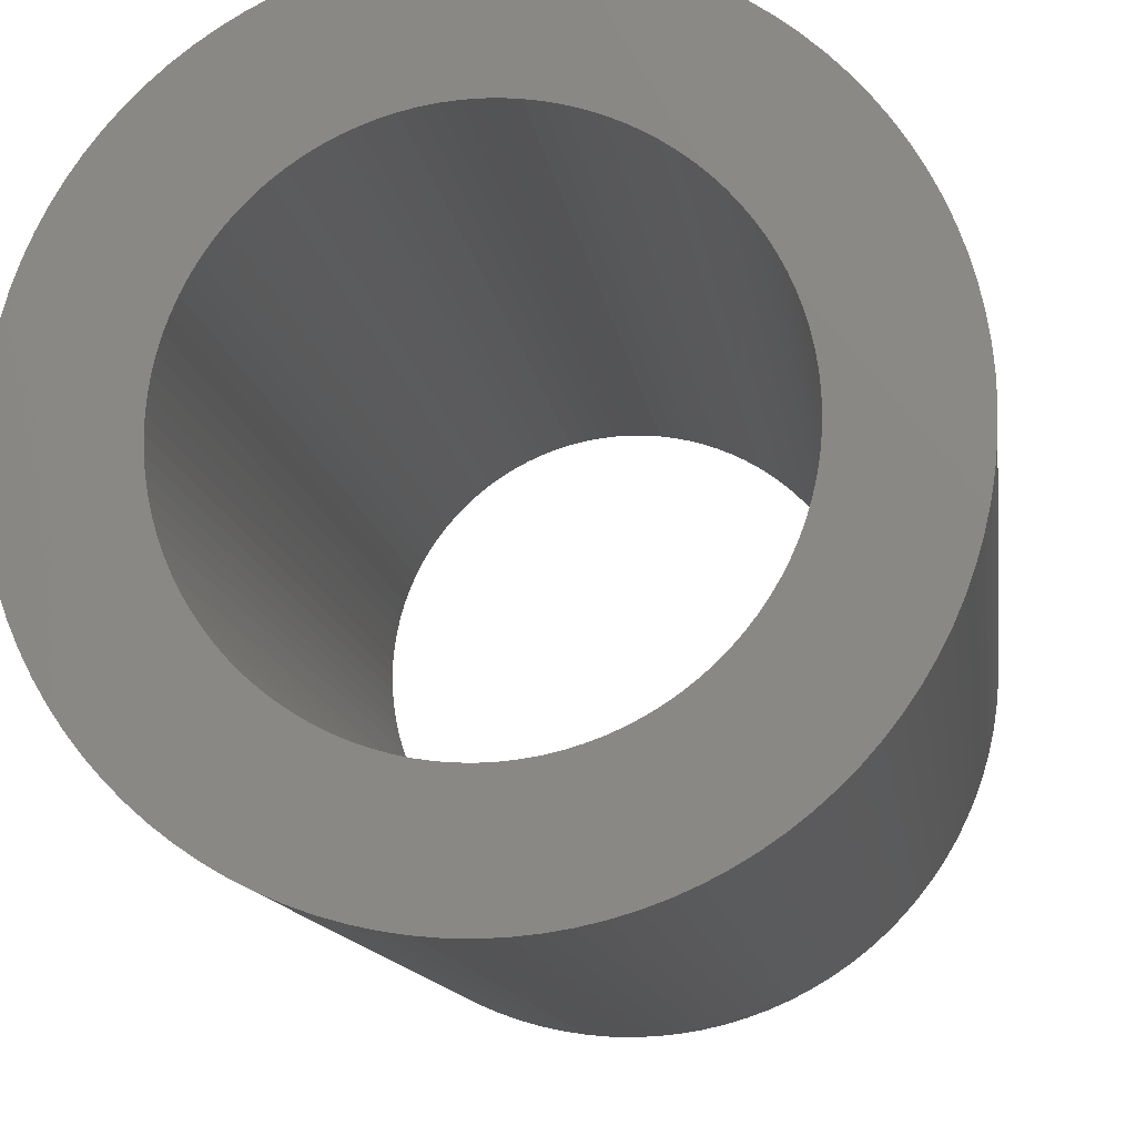
<metadata>
{"format":"stl","ext":"stl","renderer":"f3d","projection":"perspective","resolution":1024,"background":"white","views":[{"elev":-12.3,"azim":-172.5,"up":"+Y"}]}
</metadata>
<code>
# stl→obj: 400 verts, 800 faces
v 0.04678 0.002943 0.125
v 0.0465 0.005875 0
v 0.0465 0.005875 0.125
v 0.04678 0.002943 0
v 0.04688 0 0.125
v 0.04688 0 0
v 0.04604 0.008783 0
v 0.04604 0.008783 0.125
v 0.01996 0.04241 0
v 0.01726 0.04358 0.125
v 0.01996 0.04241 0.125
v 0.01726 0.04358 0
v 0.0454 0.01166 0
v 0.0454 0.01166 0.125
v 0.0465 -0.005875 0.125
v 0.04678 -0.002943 0
v 0.04678 -0.002943 0.125
v 0.0465 -0.005875 0
v -0.0454 0.01166 0
v -0.04458 0.01448 0.125
v -0.04458 0.01448 0
v -0.0454 0.01166 0.125
v 0.04458 0.01448 0
v 0.04458 0.01448 0.125
v 0.01448 0.04458 0.125
v 0.01448 0.04458 0
v 0 -0.04688 0
v 0.002943 -0.04678 0.125
v 0 -0.04688 0.125
v 0.002943 -0.04678 0
v -0.01448 0.04458 0
v -0.01726 0.04358 0.125
v -0.01448 0.04458 0.125
v -0.01726 0.04358 0
v -0.005875 0.0465 0
v -0.008783 0.04604 0.125
v -0.005875 0.0465 0.125
v -0.008783 0.04604 0
v 0.03417 -0.03209 0.125
v 0.03612 -0.02988 0
v 0.03612 -0.02988 0.125
v 0.03417 -0.03209 0
v 0.02258 -0.04108 0
v 0.02512 -0.03958 0.125
v 0.02258 -0.04108 0.125
v 0.02512 -0.03958 0
v -0.04604 0.008783 0
v -0.04604 0.008783 0.125
v -0.0465 -0.005875 0
v -0.04678 -0.002943 0.125
v -0.04678 -0.002943 0
v -0.0465 -0.005875 0.125
v 0.03958 0.02512 0.125
v 0.03792 0.02755 0
v 0.03792 0.02755 0.125
v 0.03958 0.02512 0
v -0.04108 0.02258 0
v -0.03958 0.02512 0.125
v -0.03958 0.02512 0
v -0.04108 0.02258 0.125
v -0.04358 0.01726 0
v -0.04241 0.01996 0.125
v -0.04241 0.01996 0
v -0.04358 0.01726 0.125
v 0.02988 -0.03612 0
v 0.03209 -0.03417 0.125
v 0.02988 -0.03612 0.125
v 0.03209 -0.03417 0
v 0.03958 -0.02512 0.125
v 0.04108 -0.02258 0
v 0.04108 -0.02258 0.125
v 0.03958 -0.02512 0
v 0.008783 -0.04604 0
v 0.01166 -0.0454 0.125
v 0.008783 -0.04604 0.125
v 0.01166 -0.0454 0
v -0.01166 0.0454 0.125
v -0.01166 0.0454 0
v 0.02512 0.03958 0
v 0.02258 0.04108 0.125
v 0.02512 0.03958 0.125
v 0.02258 0.04108 0
v 0.03612 0.02988 0.125
v 0.03417 0.03209 0
v 0.03417 0.03209 0.125
v 0.03612 0.02988 0
v 0.01996 -0.04241 0
v 0.01996 -0.04241 0.125
v -0.01996 0.04241 0
v -0.02258 0.04108 0.125
v -0.01996 0.04241 0.125
v -0.02258 0.04108 0
v 0.01448 -0.04458 0.125
v 0.01448 -0.04458 0
v -0.04358 -0.01726 0
v -0.04458 -0.01448 0.125
v -0.04458 -0.01448 0
v -0.04358 -0.01726 0.125
v 0.02755 0.03792 0
v 0.02755 0.03792 0.125
v -0.03209 -0.03417 0
v -0.02988 -0.03612 0.125
v -0.03209 -0.03417 0.125
v -0.02988 -0.03612 0
v -0.04604 -0.008783 0
v -0.04604 -0.008783 0.125
v -0.02755 -0.03792 0
v -0.02512 -0.03958 0.125
v -0.02755 -0.03792 0.125
v -0.02512 -0.03958 0
v -0.0454 -0.01166 0
v -0.0454 -0.01166 0.125
v 0.03209 0.03417 0
v 0.03209 0.03417 0.125
v 0.04241 -0.01996 0.125
v 0.04358 -0.01726 0
v 0.04358 -0.01726 0.125
v 0.04241 -0.01996 0
v 0.04108 0.02258 0.125
v 0.04108 0.02258 0
v -0.005875 -0.0465 0
v -0.002943 -0.04678 0.125
v -0.005875 -0.0465 0.125
v -0.002943 -0.04678 0
v -0.03417 0.03209 0
v -0.03209 0.03417 0.125
v -0.03209 0.03417 0
v -0.03417 0.03209 0.125
v -0.03417 -0.03209 0.125
v -0.03417 -0.03209 0
v 0.04241 0.01996 0.125
v 0.04241 0.01996 0
v 0.02988 0.03612 0.125
v 0.02988 0.03612 0
v 0.02755 -0.03792 0.125
v 0.02755 -0.03792 0
v 0.04458 -0.01448 0.125
v 0.0454 -0.01166 0
v 0.0454 -0.01166 0.125
v 0.04458 -0.01448 0
v 0.03792 -0.02755 0
v 0.03792 -0.02755 0.125
v -0.02988 0.03612 0
v -0.02988 0.03612 0.125
v 0 0.04688 0
v -0.002943 0.04678 0.125
v 0 0.04688 0.125
v -0.002943 0.04678 0
v -0.02512 0.03958 0.125
v -0.02512 0.03958 0
v 0.04358 0.01726 0.125
v 0.04358 0.01726 0
v -0.03612 -0.02988 0
v -0.03792 -0.02755 0.125
v -0.03792 -0.02755 0
v -0.03612 -0.02988 0.125
v -0.03958 -0.02512 0.125
v -0.03958 -0.02512 0
v -0.02755 0.03792 0
v -0.02755 0.03792 0.125
v -0.03792 0.02755 0
v -0.03612 0.02988 0.125
v -0.03612 0.02988 0
v -0.03792 0.02755 0.125
v -0.04688 0 0
v -0.04678 0.002943 0.125
v -0.04678 0.002943 0
v -0.04688 0 0.125
v 0.005875 -0.0465 0
v 0.005875 -0.0465 0.125
v 0.01166 0.0454 0.125
v 0.01166 0.0454 0
v -0.01996 -0.04241 0
v -0.01726 -0.04358 0.125
v -0.01996 -0.04241 0.125
v -0.01726 -0.04358 0
v -0.04108 -0.02258 0
v -0.04241 -0.01996 0.125
v -0.04241 -0.01996 0
v -0.04108 -0.02258 0.125
v 0.03125 0 0
v 0.03119 -0.001962 0
v 0.031 -0.003916 0
v 0.04604 -0.008783 0
v 0.03119 0.001962 0
v 0.0307 -0.005856 0
v 0.03027 -0.007771 0
v 0.031 0.003916 0
v 0.02972 -0.009656 0
v 0.02905 -0.0115 0
v 0.0307 0.005856 0
v 0.02828 -0.0133 0
v 0.02738 -0.01505 0
v 0.03027 0.007771 0
v 0.02638 -0.01674 0
v 0.02528 -0.01837 0
v 0.02972 0.009656 0
v 0.02408 -0.01992 0
v 0.02278 -0.02139 0
v 0.02905 0.0115 0
v 0.02139 -0.02278 0
v 0.01992 -0.02408 0
v 0.01837 -0.02528 0
v 0.01674 -0.02638 0
v 0.01505 -0.02738 0
v 0.0133 -0.02828 0
v 0.01726 -0.04358 0
v 0.0115 -0.02905 0
v 0.009656 -0.02972 0
v 0.007771 -0.03027 0
v 0.005856 -0.0307 0
v 0.003916 -0.031 0
v 0.001962 -0.03119 0
v 0 -0.03125 0
v -0.001962 -0.03119 0
v -0.003916 -0.031 0
v -0.005856 -0.0307 0
v -0.008783 -0.04604 0
v -0.007771 -0.03027 0
v -0.01166 -0.0454 0
v -0.009656 -0.02972 0
v -0.01448 -0.04458 0
v -0.0115 -0.02905 0
v -0.0133 -0.02828 0
v -0.01505 -0.02738 0
v -0.02258 -0.04108 0
v -0.01674 -0.02638 0
v -0.01837 -0.02528 0
v -0.01992 -0.02408 0
v -0.02139 -0.02278 0
v -0.02278 -0.02139 0
v -0.02408 -0.01992 0
v -0.02528 -0.01837 0
v -0.02638 -0.01674 0
v -0.02738 -0.01505 0
v -0.02828 -0.0133 0
v -0.02905 -0.0115 0
v 0.02828 0.0133 0
v 0.02738 0.01505 0
v 0.02638 0.01674 0
v 0.02528 0.01837 0
v 0.02408 0.01992 0
v 0.02278 0.02139 0
v 0.02139 0.02278 0
v 0.01992 0.02408 0
v 0.01837 0.02528 0
v 0.01674 0.02638 0
v 0.01505 0.02738 0
v 0.0133 0.02828 0
v 0.0115 0.02905 0
v 0.009656 0.02972 0
v 0.007771 0.03027 0
v 0.008783 0.04604 0
v 0.005856 0.0307 0
v 0.005875 0.0465 0
v 0.003916 0.031 0
v 0.002943 0.04678 0
v 0.001962 0.03119 0
v 0 0.03125 0
v -0.001962 0.03119 0
v -0.003916 0.031 0
v -0.005856 0.0307 0
v -0.007771 0.03027 0
v -0.009656 0.02972 0
v -0.0115 0.02905 0
v -0.0133 0.02828 0
v -0.01505 0.02738 0
v -0.01674 0.02638 0
v -0.01837 0.02528 0
v -0.01992 0.02408 0
v -0.02139 0.02278 0
v -0.02278 0.02139 0
v -0.02408 0.01992 0
v -0.02528 0.01837 0
v -0.02638 0.01674 0
v -0.02738 0.01505 0
v -0.02828 0.0133 0
v -0.02905 0.0115 0
v -0.02972 0.009656 0
v -0.03027 0.007771 0
v -0.0307 0.005856 0
v -0.031 0.003916 0
v -0.0465 0.005875 0
v -0.03119 0.001962 0
v -0.03125 0 0
v -0.02972 -0.009656 0
v -0.03027 -0.007771 0
v -0.0307 -0.005856 0
v -0.031 -0.003916 0
v -0.03119 -0.001962 0
v 0.002943 0.04678 0.125
v -0.02258 -0.04108 0.125
v 0.04604 -0.008783 0.125
v 0.01726 -0.04358 0.125
v 0.03125 0 0.125
v 0.03119 0.001962 0.125
v 0.031 0.003916 0.125
v 0.03119 -0.001962 0.125
v 0.0307 0.005856 0.125
v 0.03027 0.007771 0.125
v 0.031 -0.003916 0.125
v 0.02972 0.009656 0.125
v 0.02905 0.0115 0.125
v 0.0307 -0.005856 0.125
v 0.02828 0.0133 0.125
v 0.02738 0.01505 0.125
v 0.03027 -0.007771 0.125
v 0.02638 0.01674 0.125
v 0.02528 0.01837 0.125
v 0.02972 -0.009656 0.125
v 0.02408 0.01992 0.125
v 0.02278 0.02139 0.125
v 0.02905 -0.0115 0.125
v 0.02139 0.02278 0.125
v 0.01992 0.02408 0.125
v 0.01837 0.02528 0.125
v 0.01674 0.02638 0.125
v 0.01505 0.02738 0.125
v 0.0133 0.02828 0.125
v 0.0115 0.02905 0.125
v 0.009656 0.02972 0.125
v 0.007771 0.03027 0.125
v 0.008783 0.04604 0.125
v 0.005856 0.0307 0.125
v 0.005875 0.0465 0.125
v 0.003916 0.031 0.125
v 0.001962 0.03119 0.125
v 0 0.03125 0.125
v -0.001962 0.03119 0.125
v -0.003916 0.031 0.125
v -0.005856 0.0307 0.125
v -0.007771 0.03027 0.125
v -0.009656 0.02972 0.125
v -0.0115 0.02905 0.125
v -0.0133 0.02828 0.125
v -0.01505 0.02738 0.125
v -0.01674 0.02638 0.125
v -0.01837 0.02528 0.125
v -0.01992 0.02408 0.125
v -0.02139 0.02278 0.125
v -0.02278 0.02139 0.125
v -0.02408 0.01992 0.125
v -0.02528 0.01837 0.125
v -0.02638 0.01674 0.125
v -0.02738 0.01505 0.125
v -0.02828 0.0133 0.125
v -0.02905 0.0115 0.125
v 0.02828 -0.0133 0.125
v 0.02738 -0.01505 0.125
v 0.02638 -0.01674 0.125
v 0.02528 -0.01837 0.125
v 0.02408 -0.01992 0.125
v 0.02278 -0.02139 0.125
v 0.02139 -0.02278 0.125
v 0.01992 -0.02408 0.125
v 0.01837 -0.02528 0.125
v 0.01674 -0.02638 0.125
v 0.01505 -0.02738 0.125
v 0.0133 -0.02828 0.125
v 0.0115 -0.02905 0.125
v 0.009656 -0.02972 0.125
v 0.007771 -0.03027 0.125
v 0.005856 -0.0307 0.125
v 0.003916 -0.031 0.125
v 0.001962 -0.03119 0.125
v 0 -0.03125 0.125
v -0.001962 -0.03119 0.125
v -0.003916 -0.031 0.125
v -0.005856 -0.0307 0.125
v -0.008783 -0.04604 0.125
v -0.007771 -0.03027 0.125
v -0.01166 -0.0454 0.125
v -0.009656 -0.02972 0.125
v -0.01448 -0.04458 0.125
v -0.0115 -0.02905 0.125
v -0.0133 -0.02828 0.125
v -0.01505 -0.02738 0.125
v -0.01674 -0.02638 0.125
v -0.01837 -0.02528 0.125
v -0.01992 -0.02408 0.125
v -0.02139 -0.02278 0.125
v -0.02278 -0.02139 0.125
v -0.02408 -0.01992 0.125
v -0.02528 -0.01837 0.125
v -0.02638 -0.01674 0.125
v -0.02738 -0.01505 0.125
v -0.02828 -0.0133 0.125
v -0.02905 -0.0115 0.125
v -0.02972 -0.009656 0.125
v -0.03027 -0.007771 0.125
v -0.0307 -0.005856 0.125
v -0.031 -0.003916 0.125
v -0.03119 -0.001962 0.125
v -0.03125 0 0.125
v -0.02972 0.009656 0.125
v -0.03027 0.007771 0.125
v -0.0307 0.005856 0.125
v -0.031 0.003916 0.125
v -0.0465 0.005875 0.125
v -0.03119 0.001962 0.125
f 1 2 3
f 2 1 4
f 5 4 1
f 4 5 6
f 3 7 8
f 7 3 2
f 9 10 11
f 10 9 12
f 8 13 14
f 13 8 7
f 15 16 17
f 16 15 18
f 19 20 21
f 20 19 22
f 14 23 24
f 23 14 13
f 12 25 10
f 25 12 26
f 27 28 29
f 28 27 30
f 31 32 33
f 32 31 34
f 35 36 37
f 36 35 38
f 39 40 41
f 40 39 42
f 43 44 45
f 44 43 46
f 47 22 19
f 22 47 48
f 49 50 51
f 50 49 52
f 53 54 55
f 54 53 56
f 57 58 59
f 58 57 60
f 61 62 63
f 62 61 64
f 65 66 67
f 66 65 68
f 69 70 71
f 70 69 72
f 73 74 75
f 74 73 76
f 38 77 36
f 77 38 78
f 79 80 81
f 80 79 82
f 17 6 5
f 6 17 16
f 83 84 85
f 84 83 86
f 87 45 88
f 45 87 43
f 89 90 91
f 90 89 92
f 76 93 74
f 93 76 94
f 95 96 97
f 96 95 98
f 99 81 100
f 81 99 79
f 101 102 103
f 102 101 104
f 105 52 49
f 52 105 106
f 107 108 109
f 108 107 110
f 111 106 105
f 106 111 112
f 85 113 114
f 113 85 84
f 115 116 117
f 116 115 118
f 63 60 57
f 60 63 62
f 34 91 32
f 91 34 89
f 119 56 53
f 56 119 120
f 121 122 123
f 122 121 124
f 125 126 127
f 126 125 128
f 101 129 130
f 129 101 103
f 131 120 119
f 120 131 132
f 113 133 114
f 133 113 134
f 46 135 44
f 135 46 136
f 137 138 139
f 138 137 140
f 117 140 137
f 140 117 116
f 41 141 142
f 141 41 40
f 143 126 144
f 126 143 127
f 145 146 147
f 146 145 148
f 92 149 90
f 149 92 150
f 151 132 131
f 132 151 152
f 153 154 155
f 154 153 156
f 155 157 158
f 157 155 154
f 159 144 160
f 144 159 143
f 161 162 163
f 162 161 164
f 78 33 77
f 33 78 31
f 55 86 83
f 86 55 54
f 165 166 167
f 166 165 168
f 130 156 153
f 156 130 129
f 169 75 170
f 75 169 73
f 66 42 39
f 42 66 68
f 26 171 25
f 171 26 172
f 51 168 165
f 168 51 50
f 173 174 175
f 174 173 176
f 148 37 146
f 37 148 35
f 177 178 179
f 178 177 180
f 150 160 149
f 160 150 159
f 134 100 133
f 100 134 99
f 181 6 16
f 182 16 18
f 6 181 4
f 183 18 184
f 185 4 181
f 186 184 138
f 4 185 2
f 187 138 140
f 188 2 185
f 189 140 116
f 2 188 7
f 190 116 118
f 191 7 188
f 192 118 70
f 7 191 13
f 193 70 72
f 194 13 191
f 195 72 141
f 13 194 23
f 196 141 40
f 197 23 194
f 198 40 42
f 23 197 152
f 199 42 68
f 200 152 197
f 152 200 132
f 16 182 181
f 18 183 182
f 184 186 183
f 138 187 186
f 201 68 65
f 140 189 187
f 116 190 189
f 118 192 190
f 202 65 136
f 70 193 192
f 72 195 193
f 141 196 195
f 203 136 46
f 40 198 196
f 42 199 198
f 204 46 43
f 68 201 199
f 205 43 87
f 65 202 201
f 136 203 202
f 206 87 207
f 46 204 203
f 43 205 204
f 208 207 94
f 87 206 205
f 209 94 76
f 207 208 206
f 94 209 208
f 210 76 73
f 76 210 209
f 211 73 169
f 73 211 210
f 169 212 211
f 30 212 169
f 30 213 212
f 27 213 30
f 27 214 213
f 27 215 214
f 124 215 27
f 124 216 215
f 121 216 124
f 216 121 217
f 218 217 121
f 217 218 219
f 220 219 218
f 219 220 221
f 222 221 220
f 221 222 223
f 176 223 222
f 223 176 224
f 173 224 176
f 224 173 225
f 226 225 173
f 225 226 227
f 110 227 226
f 227 110 228
f 107 228 110
f 228 107 229
f 104 229 107
f 229 104 230
f 101 230 104
f 230 101 231
f 130 231 101
f 231 130 232
f 153 232 130
f 232 153 233
f 155 233 153
f 233 155 234
f 158 234 155
f 234 158 235
f 177 235 158
f 235 177 236
f 236 179 237
f 179 236 177
f 238 132 200
f 132 238 120
f 239 120 238
f 120 239 56
f 240 56 239
f 56 240 54
f 241 54 240
f 54 241 86
f 242 86 241
f 86 242 84
f 243 84 242
f 84 243 113
f 244 113 243
f 113 244 134
f 245 134 244
f 134 245 99
f 246 99 245
f 99 246 79
f 247 79 246
f 79 247 82
f 248 82 247
f 82 248 9
f 249 9 248
f 9 249 12
f 250 12 249
f 12 250 26
f 251 26 250
f 26 251 172
f 252 172 251
f 172 252 253
f 254 253 252
f 253 254 255
f 256 255 254
f 256 257 255
f 258 257 256
f 259 257 258
f 259 145 257
f 260 145 259
f 260 148 145
f 261 148 260
f 35 261 262
f 261 35 148
f 38 262 263
f 262 38 35
f 78 263 264
f 31 264 265
f 263 78 38
f 34 265 266
f 264 31 78
f 89 266 267
f 92 267 268
f 265 34 31
f 150 268 269
f 159 269 270
f 266 89 34
f 143 270 271
f 267 92 89
f 127 271 272
f 125 272 273
f 268 150 92
f 163 273 274
f 161 274 275
f 59 275 276
f 269 159 150
f 57 276 277
f 63 277 278
f 61 278 279
f 270 143 159
f 21 279 280
f 19 280 281
f 47 281 282
f 283 282 284
f 271 127 143
f 167 284 285
f 95 237 179
f 237 95 286
f 272 125 127
f 97 286 95
f 273 163 125
f 286 97 287
f 274 161 163
f 111 287 97
f 275 59 161
f 287 111 288
f 276 57 59
f 105 288 111
f 277 63 57
f 288 105 289
f 278 61 63
f 49 289 105
f 279 21 61
f 289 49 290
f 280 19 21
f 51 290 49
f 281 47 19
f 290 51 285
f 282 283 47
f 165 285 51
f 284 167 283
f 285 165 167
f 257 147 291
f 147 257 145
f 163 128 125
f 128 163 162
f 82 11 80
f 11 82 9
f 97 112 111
f 112 97 96
f 24 152 151
f 152 24 23
f 226 175 292
f 175 226 173
f 59 164 161
f 164 59 58
f 30 170 28
f 170 30 169
f 158 180 177
f 180 158 157
f 293 18 15
f 18 293 184
f 207 88 294
f 88 207 87
f 94 294 93
f 294 94 207
f 139 184 293
f 184 139 138
f 295 5 1
f 296 1 3
f 5 295 17
f 297 3 8
f 298 17 295
f 299 8 14
f 17 298 15
f 300 14 24
f 301 15 298
f 302 24 151
f 15 301 293
f 303 151 131
f 304 293 301
f 305 131 119
f 293 304 139
f 306 119 53
f 307 139 304
f 308 53 55
f 139 307 137
f 309 55 83
f 310 137 307
f 311 83 85
f 137 310 117
f 312 85 114
f 313 117 310
f 117 313 115
f 1 296 295
f 3 297 296
f 8 299 297
f 14 300 299
f 314 114 133
f 24 302 300
f 151 303 302
f 131 305 303
f 315 133 100
f 119 306 305
f 53 308 306
f 55 309 308
f 316 100 81
f 83 311 309
f 85 312 311
f 317 81 80
f 114 314 312
f 318 80 11
f 133 315 314
f 100 316 315
f 319 11 10
f 81 317 316
f 80 318 317
f 320 10 25
f 11 319 318
f 321 25 171
f 10 320 319
f 25 321 320
f 322 171 323
f 171 322 321
f 324 323 325
f 323 324 322
f 325 326 324
f 291 326 325
f 291 327 326
f 147 327 291
f 147 328 327
f 147 329 328
f 146 329 147
f 146 330 329
f 37 330 146
f 330 37 331
f 36 331 37
f 331 36 332
f 77 332 36
f 332 77 333
f 33 333 77
f 333 33 334
f 32 334 33
f 334 32 335
f 91 335 32
f 335 91 336
f 90 336 91
f 336 90 337
f 149 337 90
f 337 149 338
f 160 338 149
f 338 160 339
f 144 339 160
f 339 144 340
f 126 340 144
f 340 126 341
f 128 341 126
f 341 128 342
f 162 342 128
f 342 162 343
f 164 343 162
f 343 164 344
f 58 344 164
f 344 58 345
f 60 345 58
f 345 60 346
f 346 62 347
f 62 346 60
f 348 115 313
f 115 348 71
f 349 71 348
f 71 349 69
f 350 69 349
f 69 350 142
f 351 142 350
f 142 351 41
f 352 41 351
f 41 352 39
f 353 39 352
f 39 353 66
f 354 66 353
f 66 354 67
f 355 67 354
f 67 355 135
f 356 135 355
f 135 356 44
f 357 44 356
f 44 357 45
f 358 45 357
f 45 358 88
f 359 88 358
f 88 359 294
f 360 294 359
f 294 360 93
f 361 93 360
f 93 361 74
f 362 74 361
f 74 362 75
f 363 75 362
f 75 363 170
f 364 170 363
f 364 28 170
f 365 28 364
f 366 28 365
f 366 29 28
f 367 29 366
f 367 122 29
f 368 122 367
f 123 368 369
f 368 123 122
f 370 369 371
f 369 370 123
f 372 371 373
f 374 373 375
f 371 372 370
f 174 375 376
f 373 374 372
f 175 376 377
f 292 377 378
f 375 174 374
f 108 378 379
f 109 379 380
f 376 175 174
f 102 380 381
f 377 292 175
f 103 381 382
f 129 382 383
f 378 108 292
f 156 383 384
f 154 384 385
f 157 385 386
f 379 109 108
f 180 386 387
f 178 387 388
f 98 388 389
f 380 102 109
f 96 389 390
f 112 390 391
f 106 391 392
f 52 392 393
f 381 103 102
f 50 393 394
f 64 347 62
f 347 64 395
f 382 129 103
f 20 395 64
f 383 156 129
f 395 20 396
f 384 154 156
f 22 396 20
f 385 157 154
f 396 22 397
f 386 180 157
f 48 397 22
f 387 178 180
f 397 48 398
f 388 98 178
f 399 398 48
f 389 96 98
f 398 399 400
f 390 112 96
f 166 400 399
f 391 106 112
f 400 166 394
f 392 52 106
f 168 394 166
f 393 50 52
f 394 168 50
f 124 29 122
f 29 124 27
f 136 67 135
f 67 136 65
f 253 325 323
f 325 253 255
f 255 291 325
f 291 255 257
f 283 48 47
f 48 283 399
f 179 98 95
f 98 179 178
f 142 72 69
f 72 142 141
f 104 109 102
f 109 104 107
f 21 64 61
f 64 21 20
f 220 370 372
f 370 220 218
f 222 372 374
f 372 222 220
f 167 399 283
f 399 167 166
f 176 374 174
f 374 176 222
f 71 118 115
f 118 71 70
f 218 123 370
f 123 218 121
f 172 323 171
f 323 172 253
f 110 292 108
f 292 110 226
f 185 297 188
f 297 185 296
f 181 296 185
f 296 181 295
f 188 299 191
f 299 188 297
f 205 359 358
f 359 205 206
f 239 308 240
f 308 239 306
f 390 288 391
f 288 390 287
f 197 303 200
f 303 197 302
f 191 300 194
f 300 191 299
f 200 305 238
f 305 200 303
f 186 301 183
f 301 186 304
f 264 332 333
f 332 264 263
f 389 287 390
f 287 389 286
f 212 365 364
f 365 212 213
f 241 311 242
f 311 241 309
f 251 320 321
f 320 251 250
f 229 381 380
f 381 229 230
f 395 278 347
f 278 395 279
f 262 330 331
f 330 262 261
f 209 362 361
f 362 209 210
f 196 350 195
f 350 196 351
f 388 286 389
f 286 388 237
f 271 339 340
f 339 271 270
f 346 276 345
f 276 346 277
f 248 317 318
f 317 248 247
f 343 273 342
f 273 343 274
f 215 368 367
f 368 215 216
f 263 331 332
f 331 263 262
f 344 274 343
f 274 344 275
f 252 321 322
f 321 252 251
f 347 277 346
f 277 347 278
f 208 361 360
f 361 208 209
f 397 280 396
f 280 397 281
f 269 337 338
f 337 269 268
f 245 314 315
f 314 245 244
f 260 328 329
f 328 260 259
f 211 364 363
f 364 211 212
f 249 318 319
f 318 249 248
f 265 333 334
f 333 265 264
f 267 335 336
f 335 267 266
f 266 334 335
f 334 266 265
f 213 366 365
f 366 213 214
f 225 378 377
f 378 225 227
f 247 316 317
f 316 247 246
f 240 309 241
f 309 240 308
f 345 275 344
f 275 345 276
f 238 306 239
f 306 238 305
f 396 279 395
f 279 396 280
f 204 358 357
f 358 204 205
f 194 302 197
f 302 194 300
f 258 326 327
f 326 258 256
f 224 377 376
f 377 224 225
f 243 314 244
f 314 243 312
f 201 355 354
f 355 201 202
f 199 352 198
f 352 199 353
f 382 232 383
f 232 382 231
f 268 336 337
f 336 268 267
f 219 373 371
f 373 219 221
f 384 234 385
f 234 384 233
f 228 380 379
f 380 228 229
f 393 285 394
f 285 393 290
f 183 298 182
f 298 183 301
f 386 236 387
f 236 386 235
f 198 351 196
f 351 198 352
f 250 319 320
f 319 250 249
f 261 329 330
f 329 261 260
f 193 348 192
f 348 193 349
f 246 315 316
f 315 246 245
f 259 327 328
f 327 259 258
f 189 307 187
f 307 189 310
f 398 281 397
f 281 398 282
f 216 369 368
f 369 216 217
f 392 290 393
f 290 392 289
f 256 324 326
f 324 256 254
f 210 363 362
f 363 210 211
f 394 284 400
f 284 394 285
f 391 289 392
f 289 391 288
f 385 235 386
f 235 385 234
f 201 353 199
f 353 201 354
f 242 312 243
f 312 242 311
f 192 313 190
f 313 192 348
f 342 272 341
f 272 342 273
f 195 349 193
f 349 195 350
f 203 357 356
f 357 203 204
f 202 356 355
f 356 202 203
f 182 295 181
f 295 182 298
f 217 371 369
f 371 217 219
f 383 233 384
f 233 383 232
f 187 304 186
f 304 187 307
f 214 367 366
f 367 214 215
f 270 338 339
f 338 270 269
f 387 237 388
f 237 387 236
f 206 360 359
f 360 206 208
f 341 271 340
f 271 341 272
f 400 282 398
f 282 400 284
f 223 376 375
f 376 223 224
f 221 375 373
f 375 221 223
f 190 310 189
f 310 190 313
f 227 379 378
f 379 227 228
f 254 322 324
f 322 254 252
f 381 231 382
f 231 381 230

</code>
